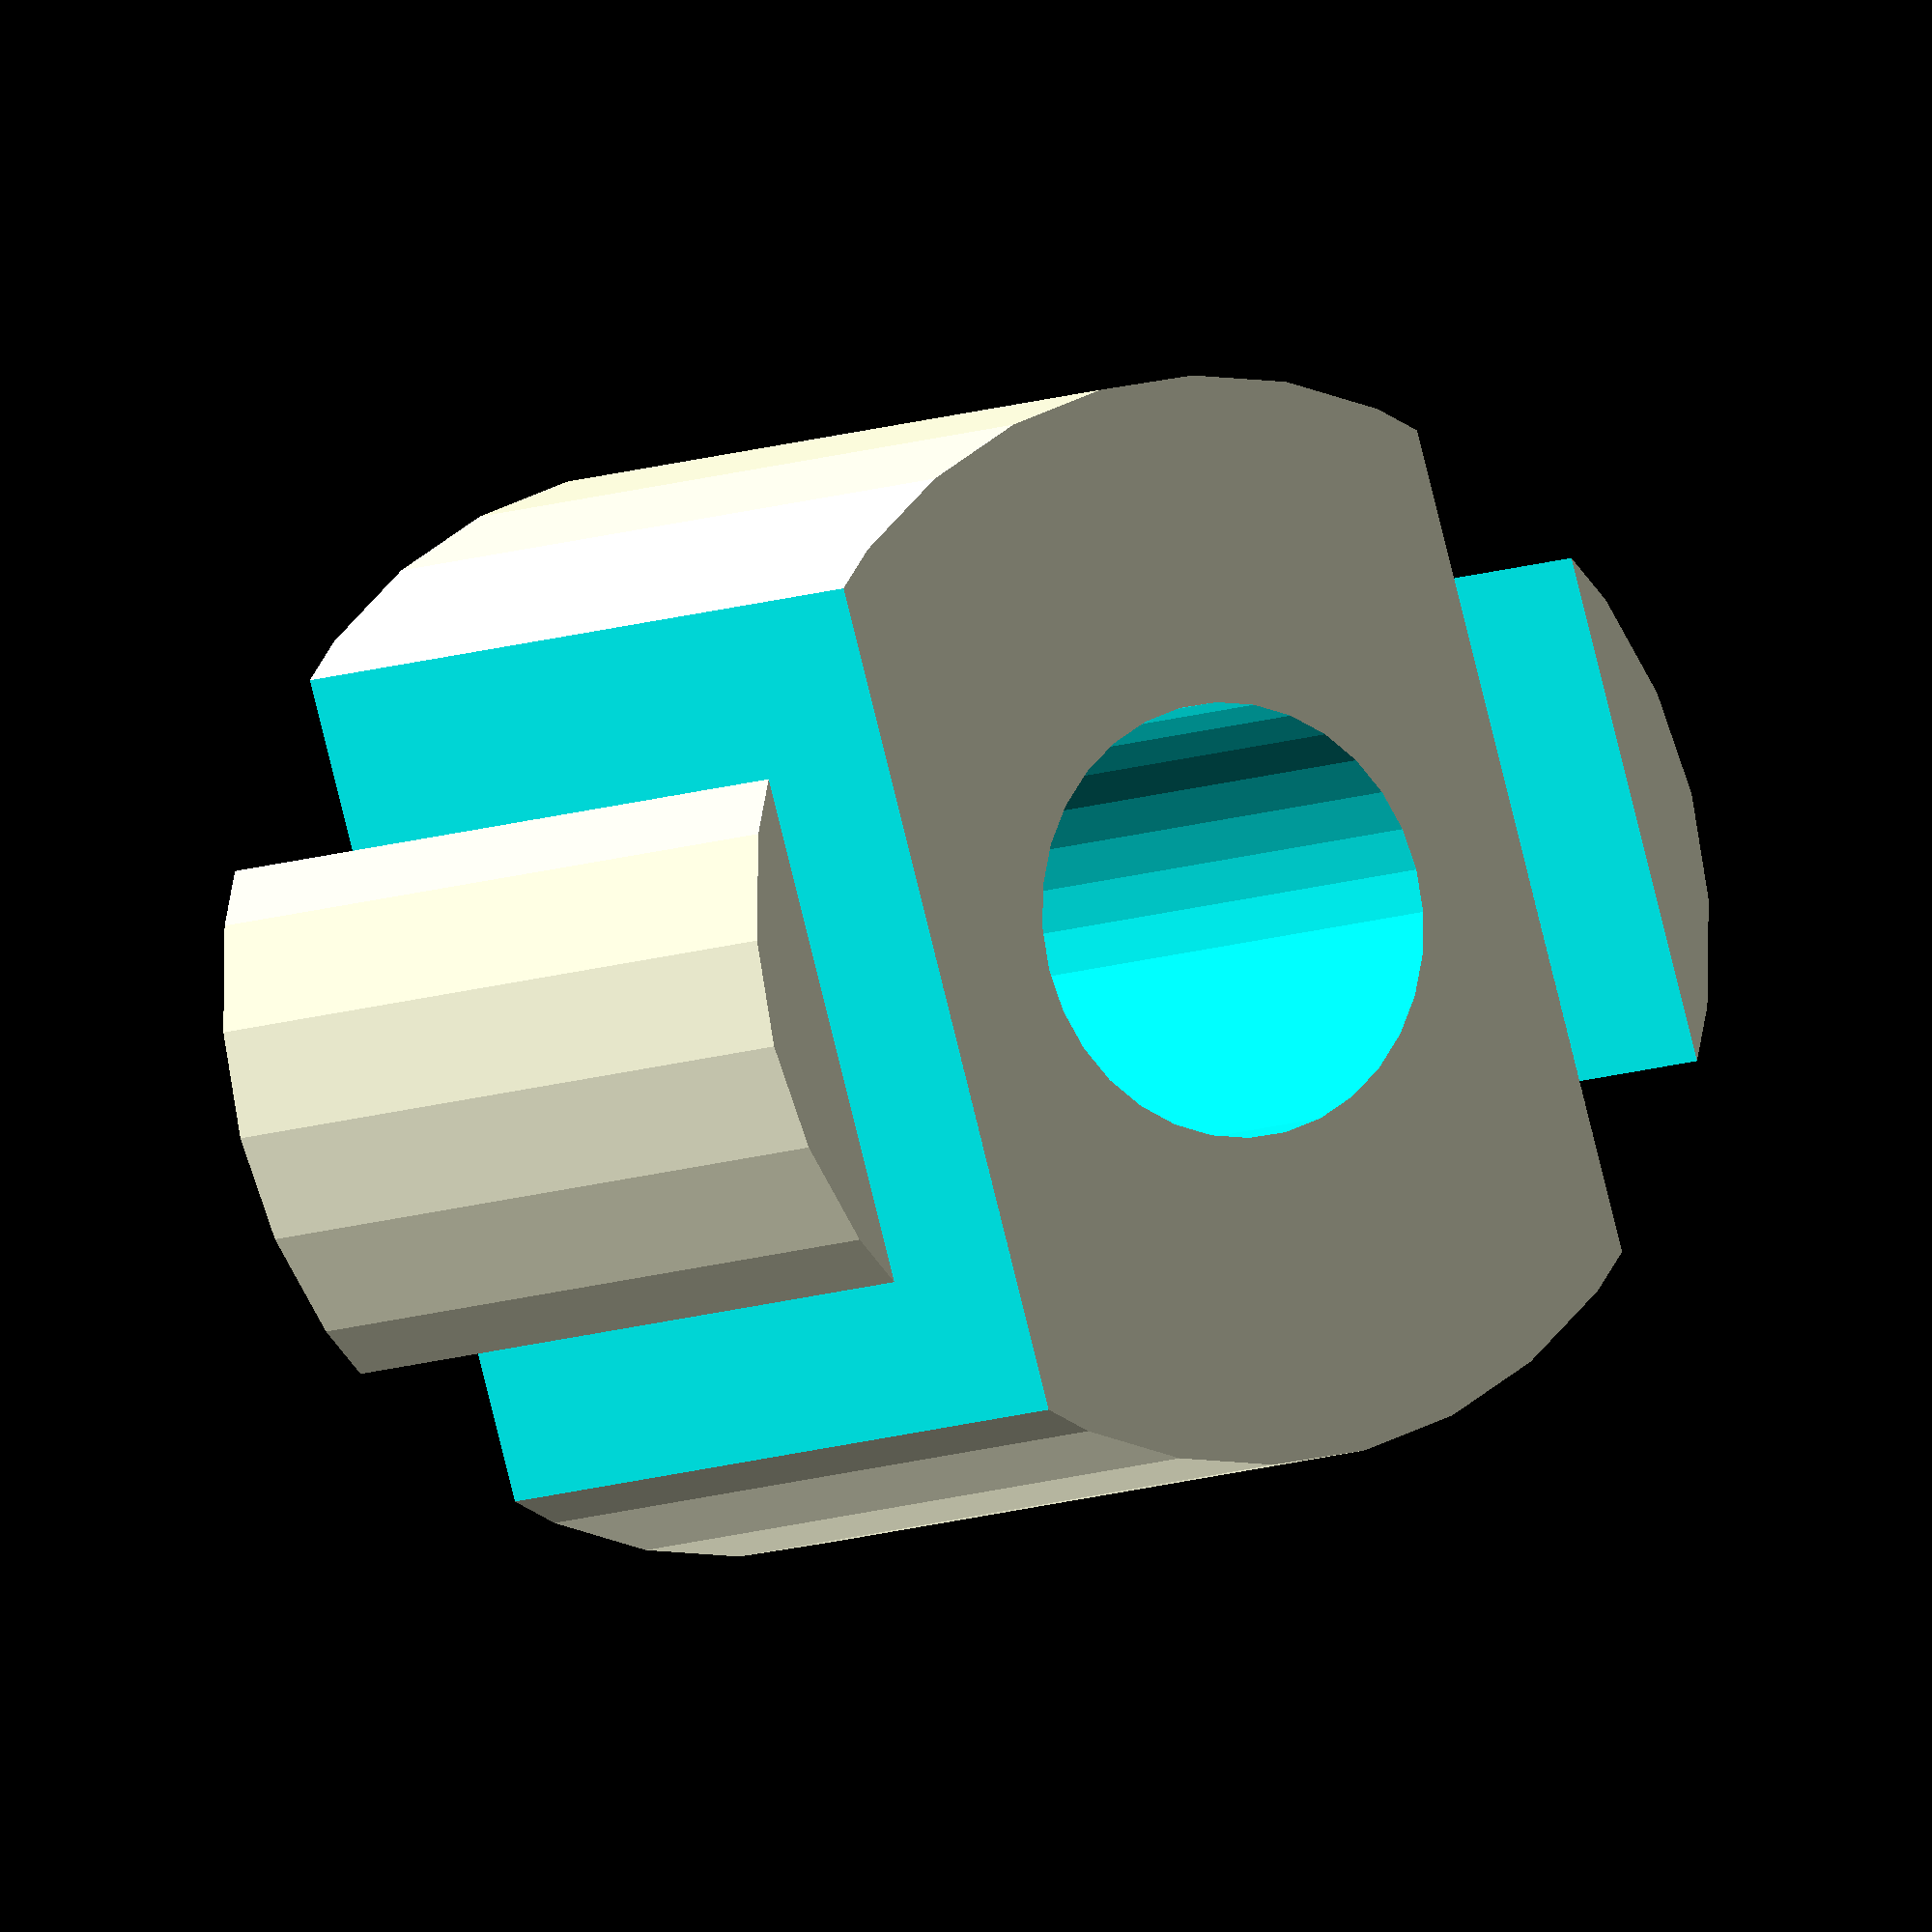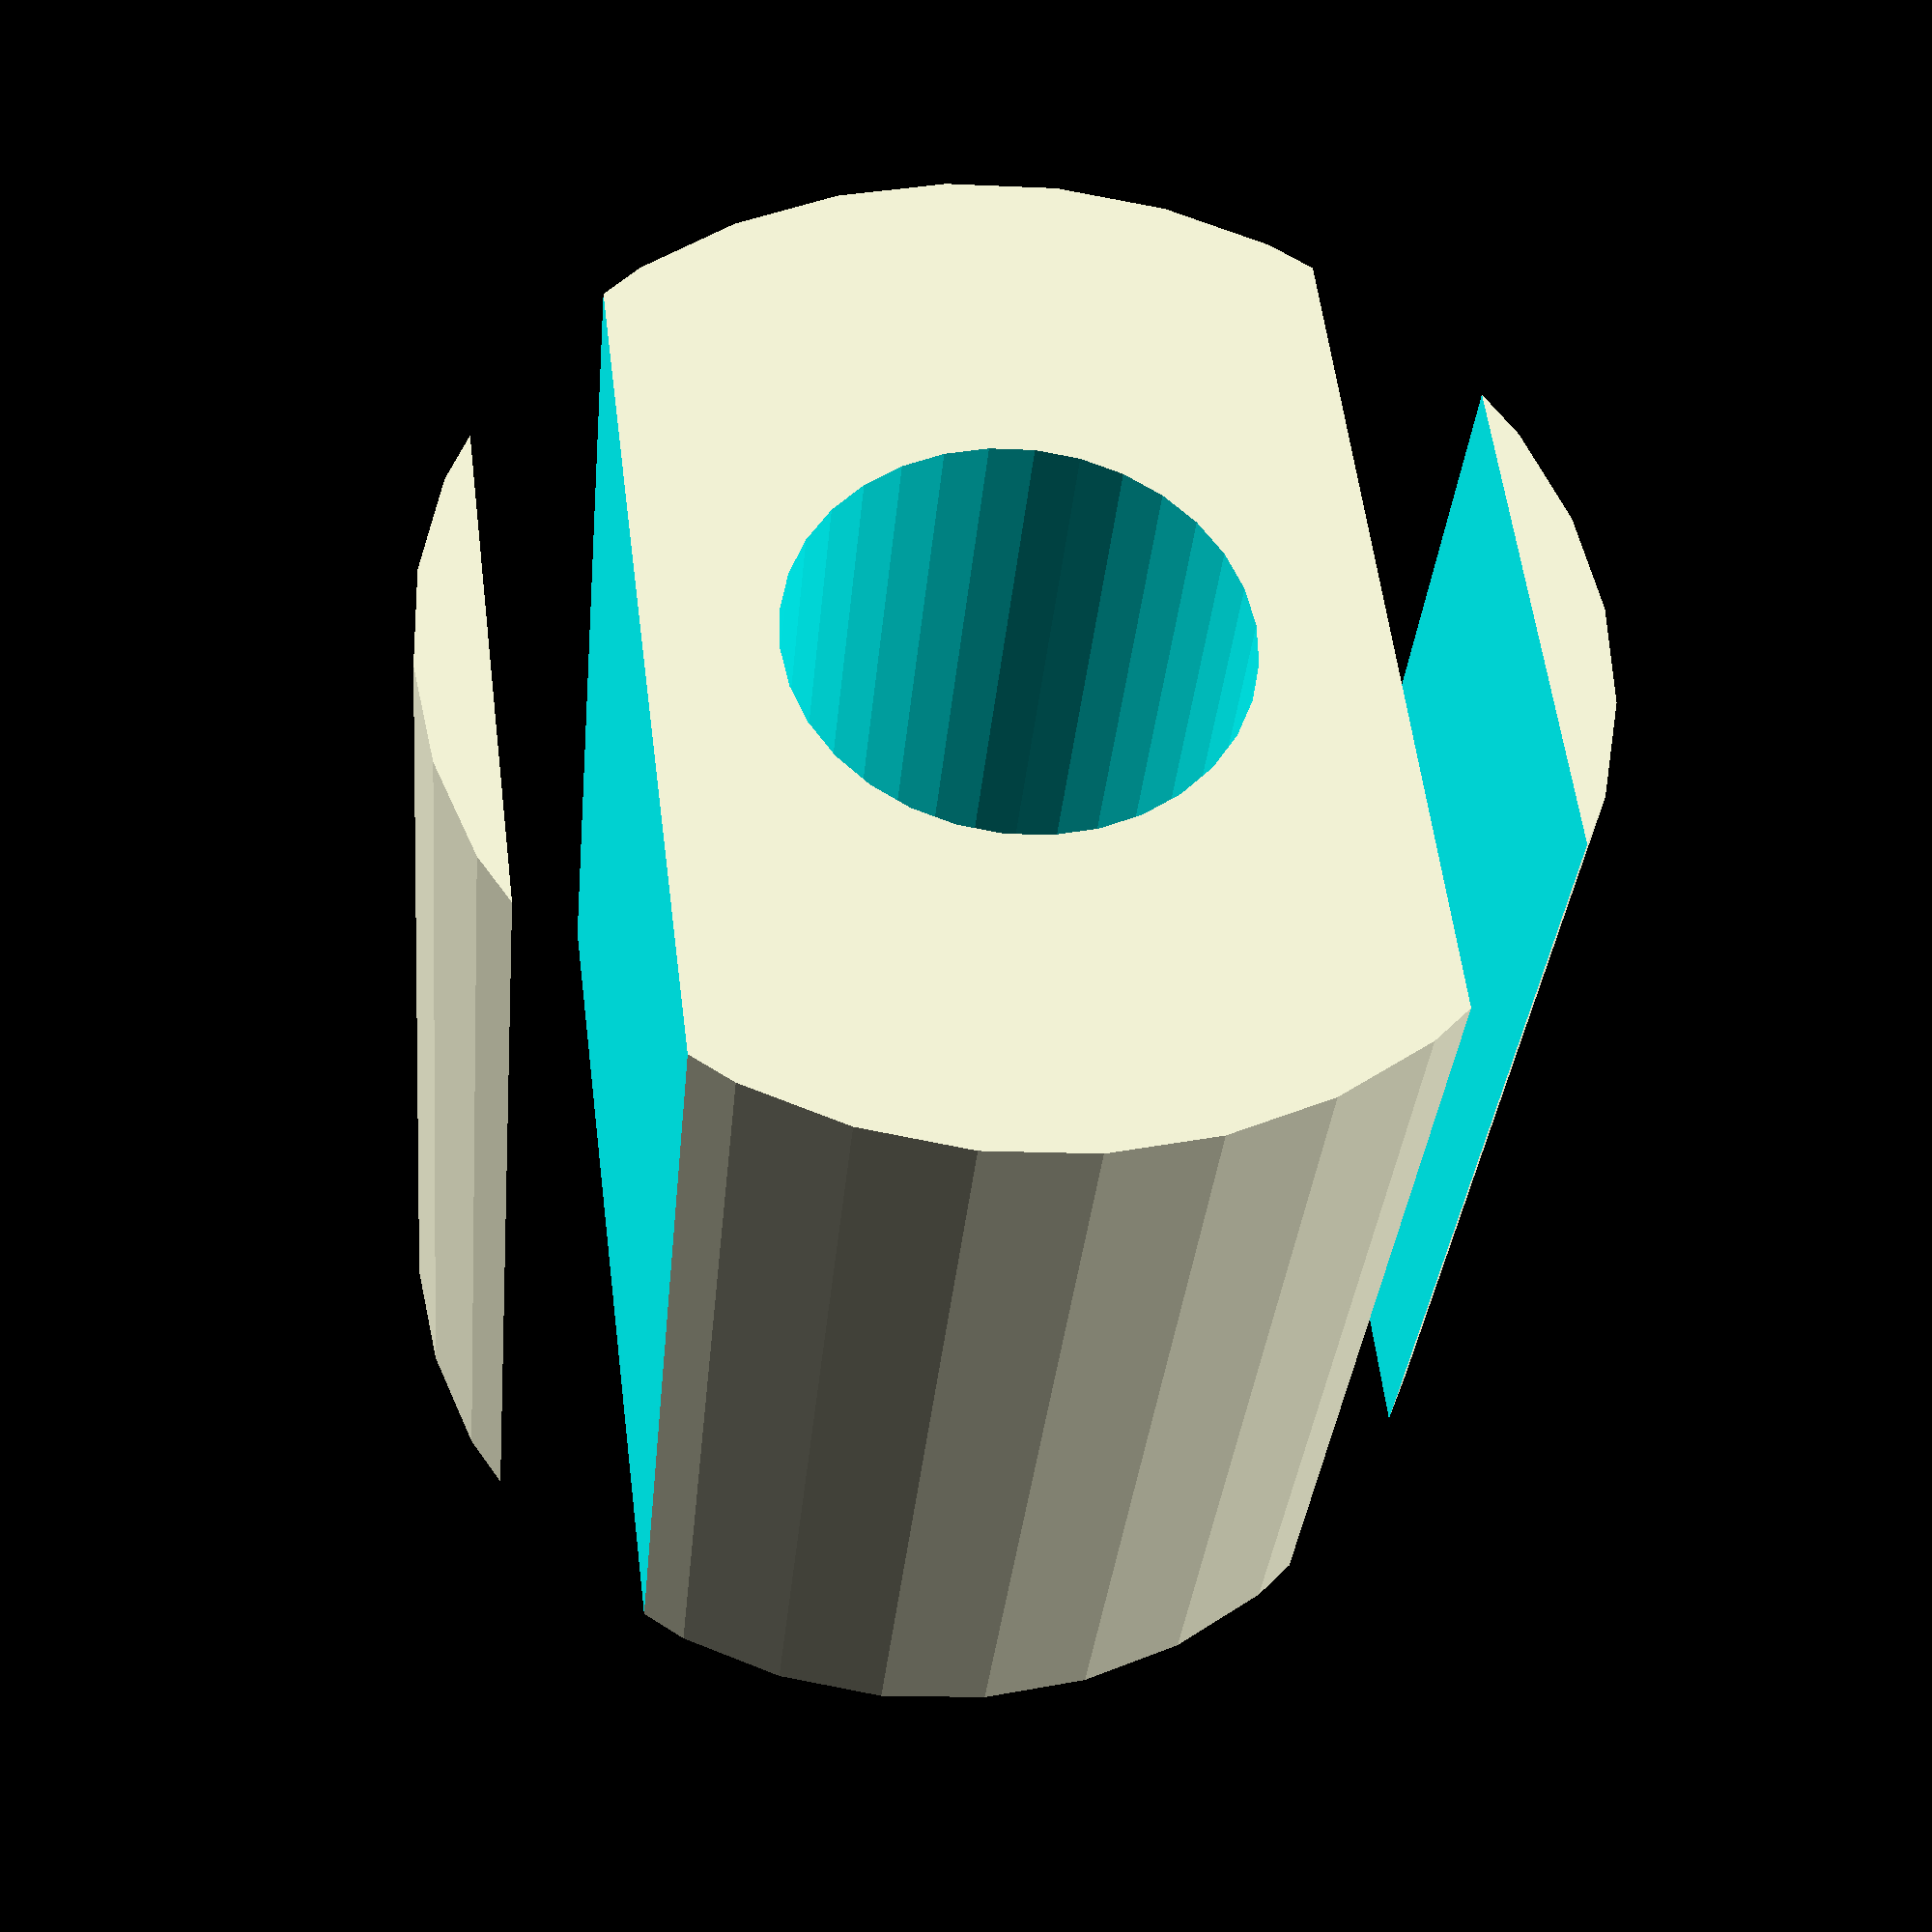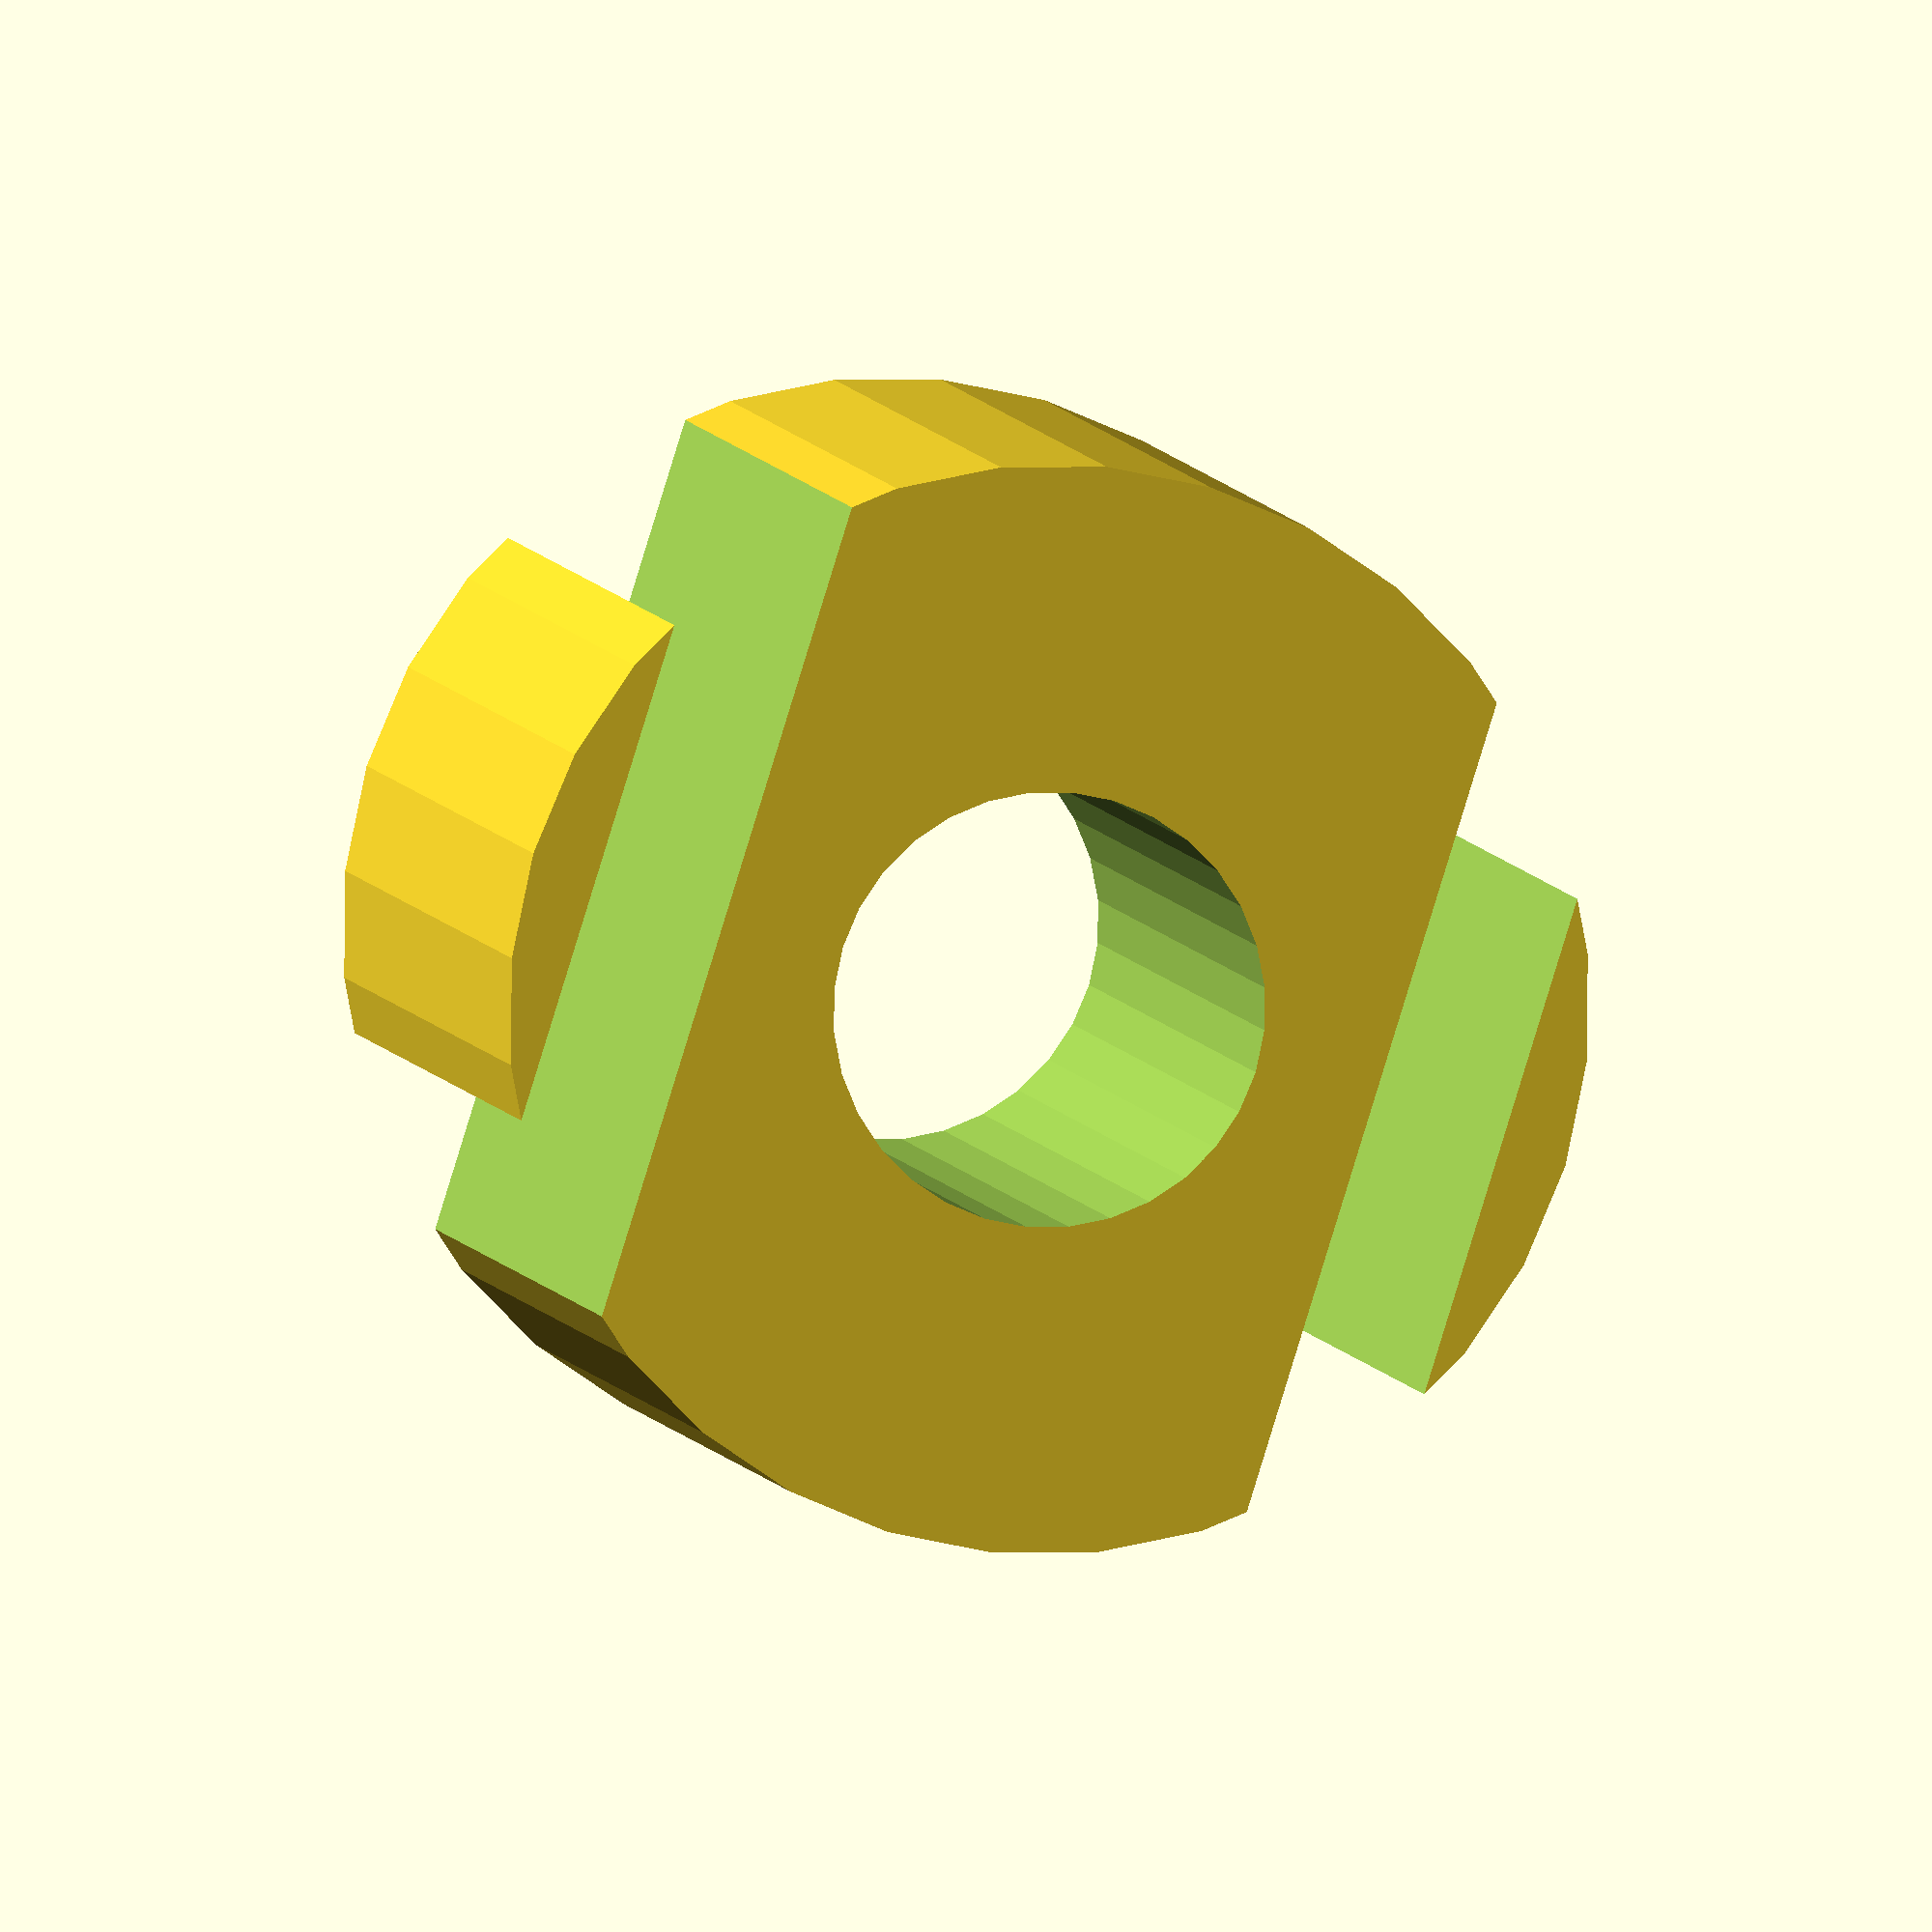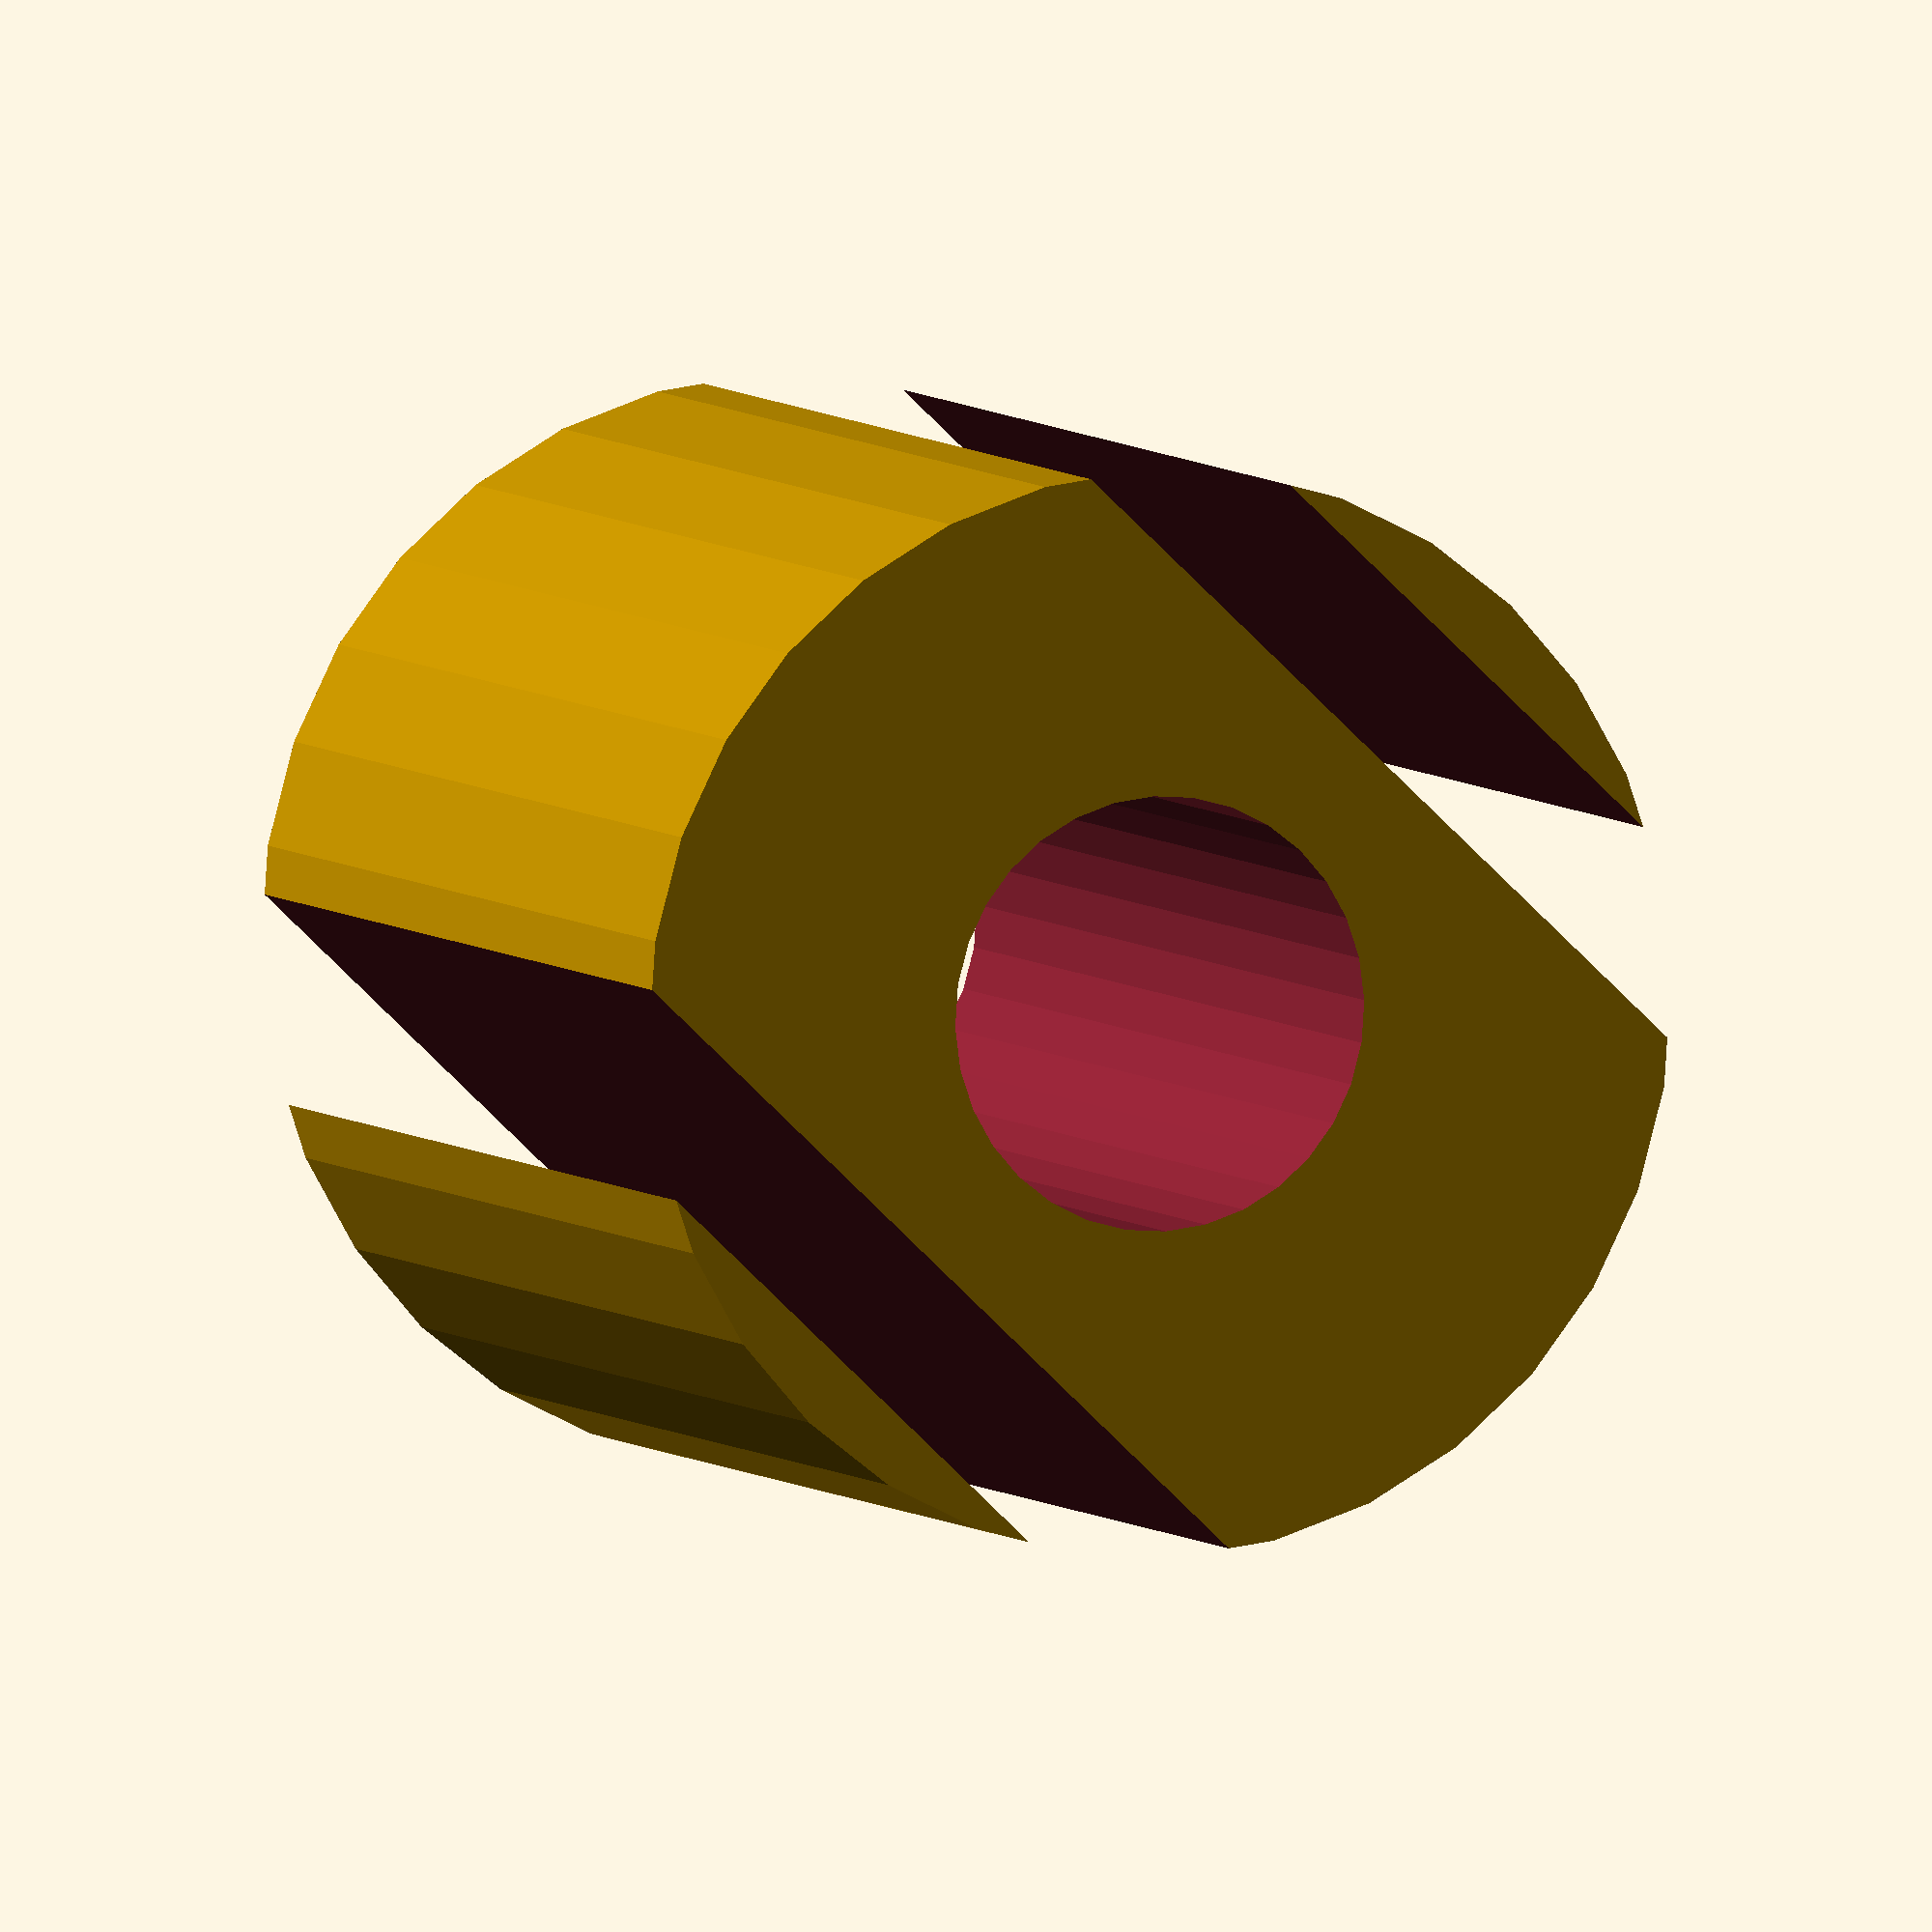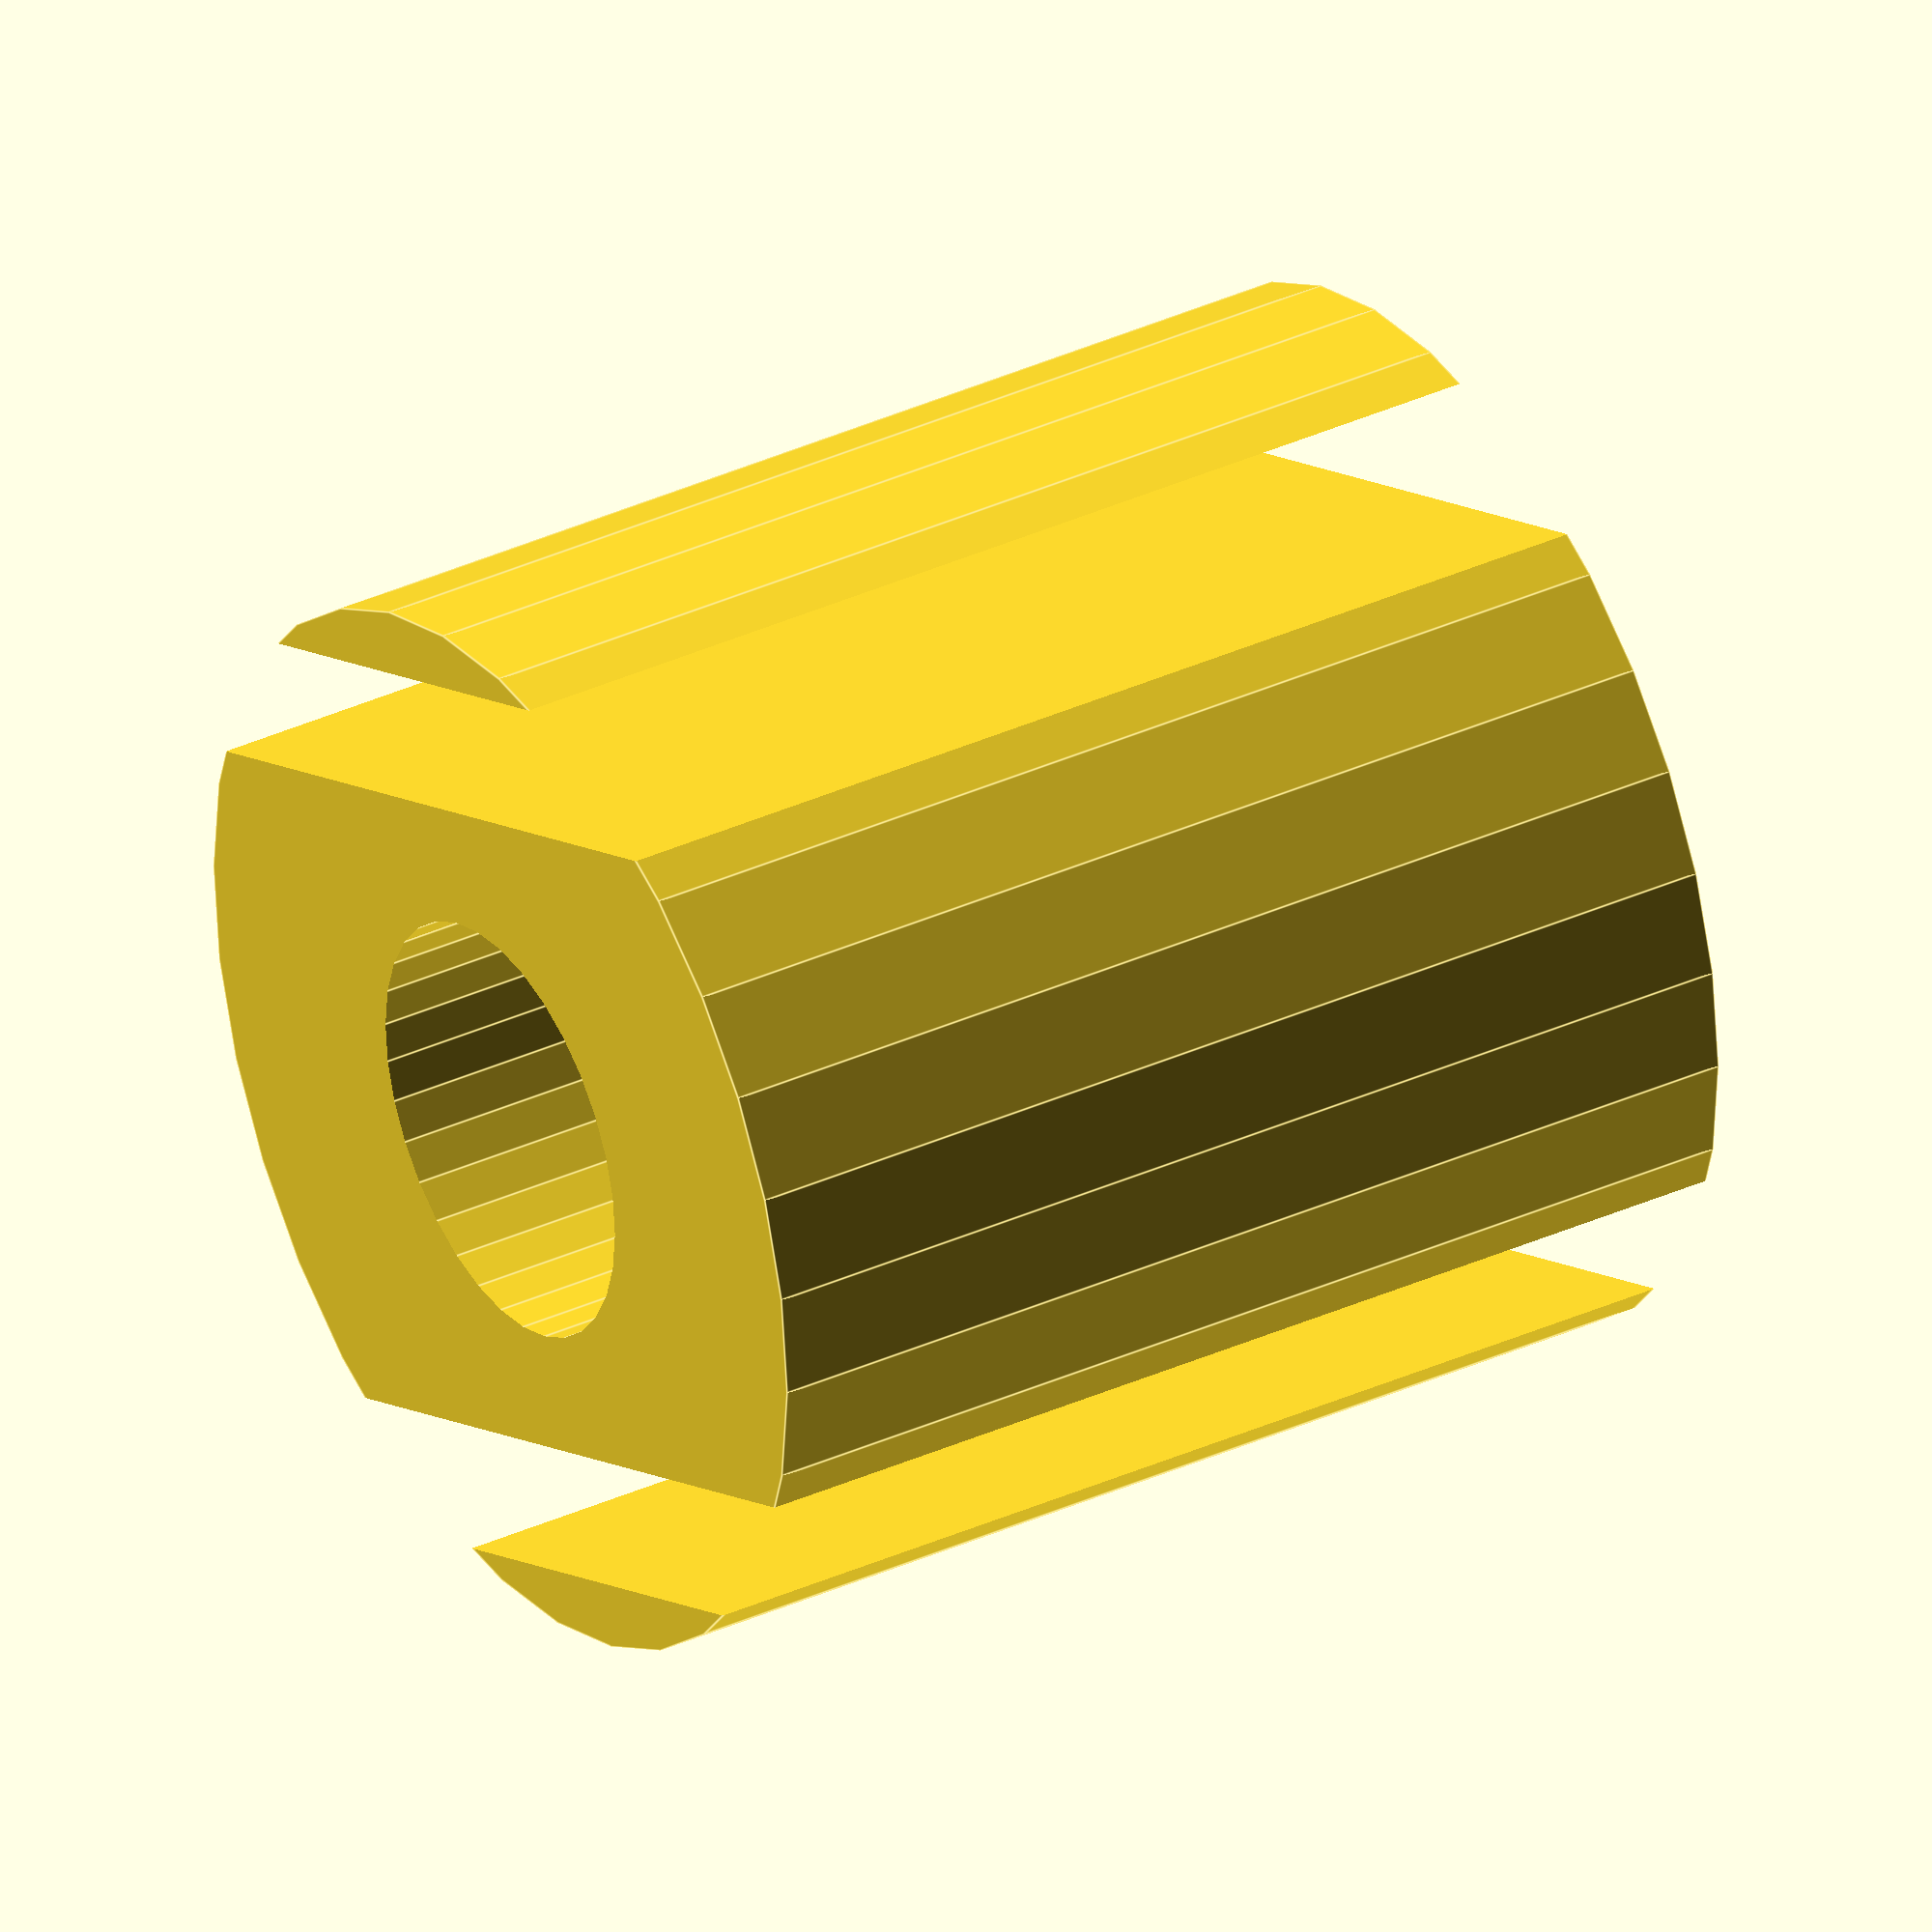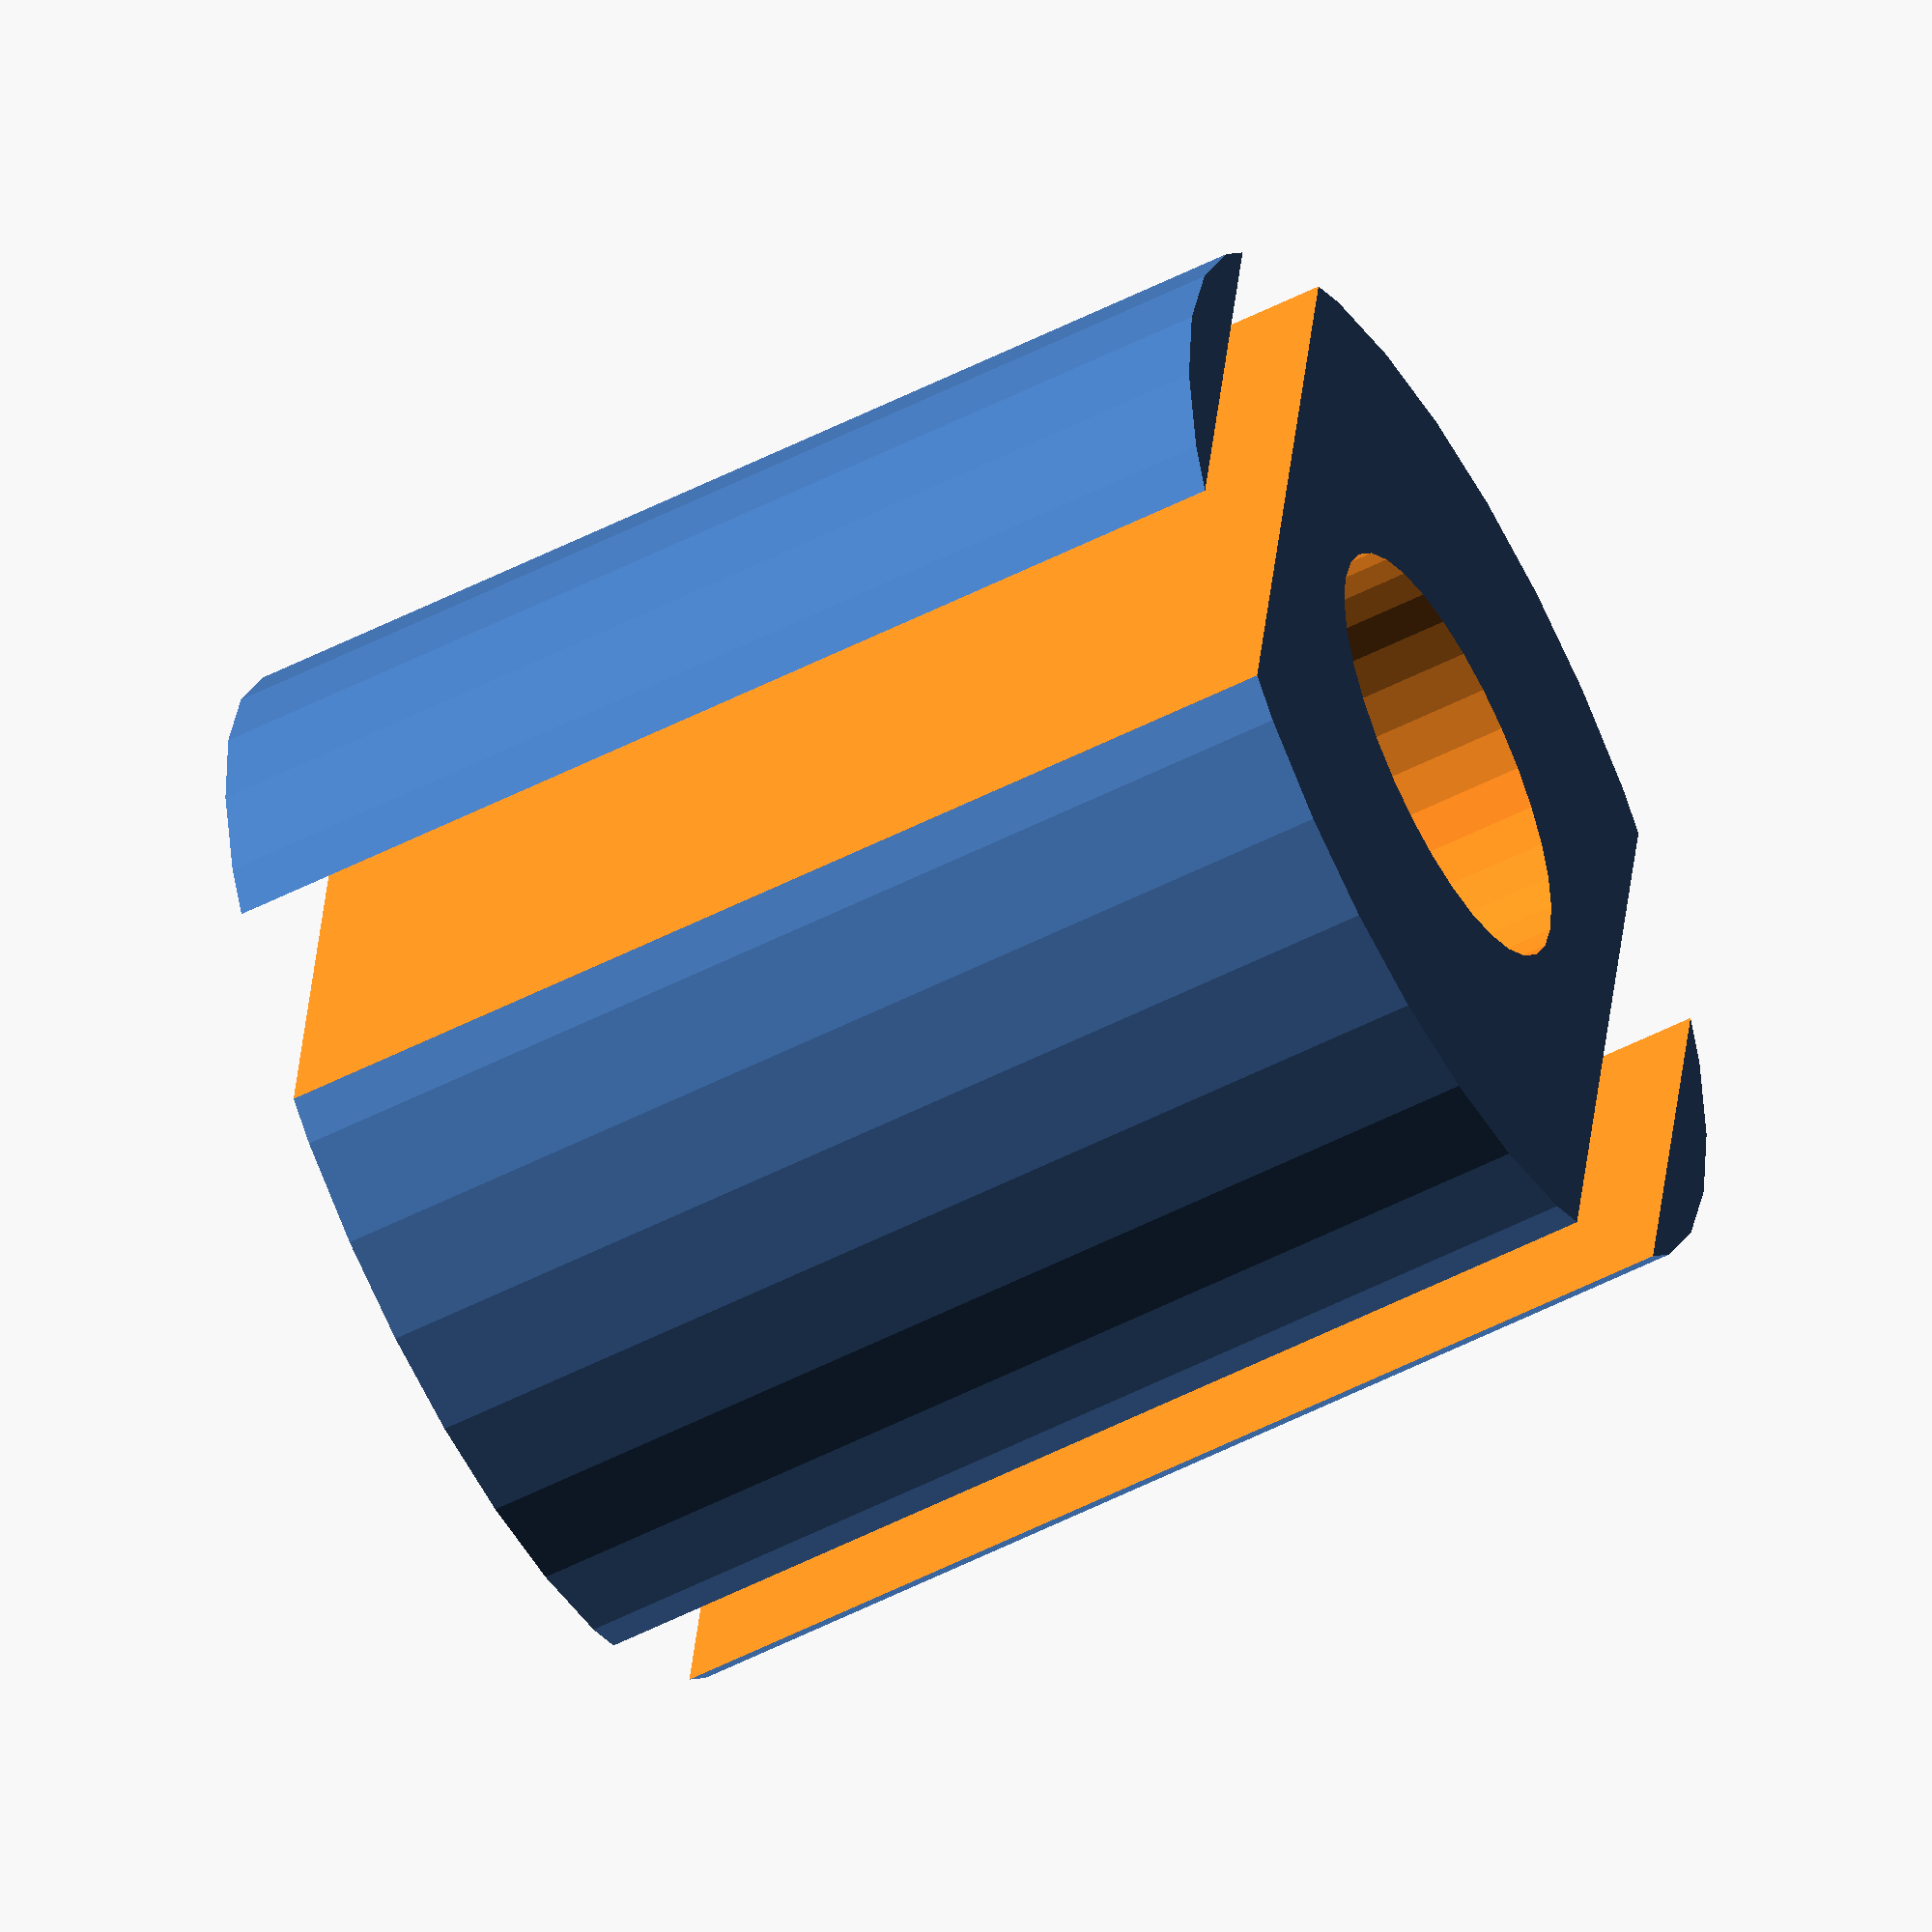
<openscad>
$fn = $preview ? 32 : 64;

width = 5;
height = 10;
hole = 2;
cut_size = width/8;

rotate([90,0,0]) difference() {
	cylinder(height/2, width/2, width/2, true);
	cylinder(height/2 + 1, hole/2, hole/2, true);
	for (i = [-1, 1]) {
		translate([0, (width/2 - cut_size) * i, 0]) cube([width, cut_size, height], true);
	}
}

</openscad>
<views>
elev=154.9 azim=63.6 roll=123.0 proj=o view=solid
elev=338.5 azim=35.6 roll=81.2 proj=p view=solid
elev=59.4 azim=27.3 roll=250.6 proj=o view=wireframe
elev=283.1 azim=152.5 roll=219.9 proj=o view=solid
elev=74.9 azim=240.4 roll=11.7 proj=o view=edges
elev=244.8 azim=274.7 roll=152.1 proj=o view=solid
</views>
